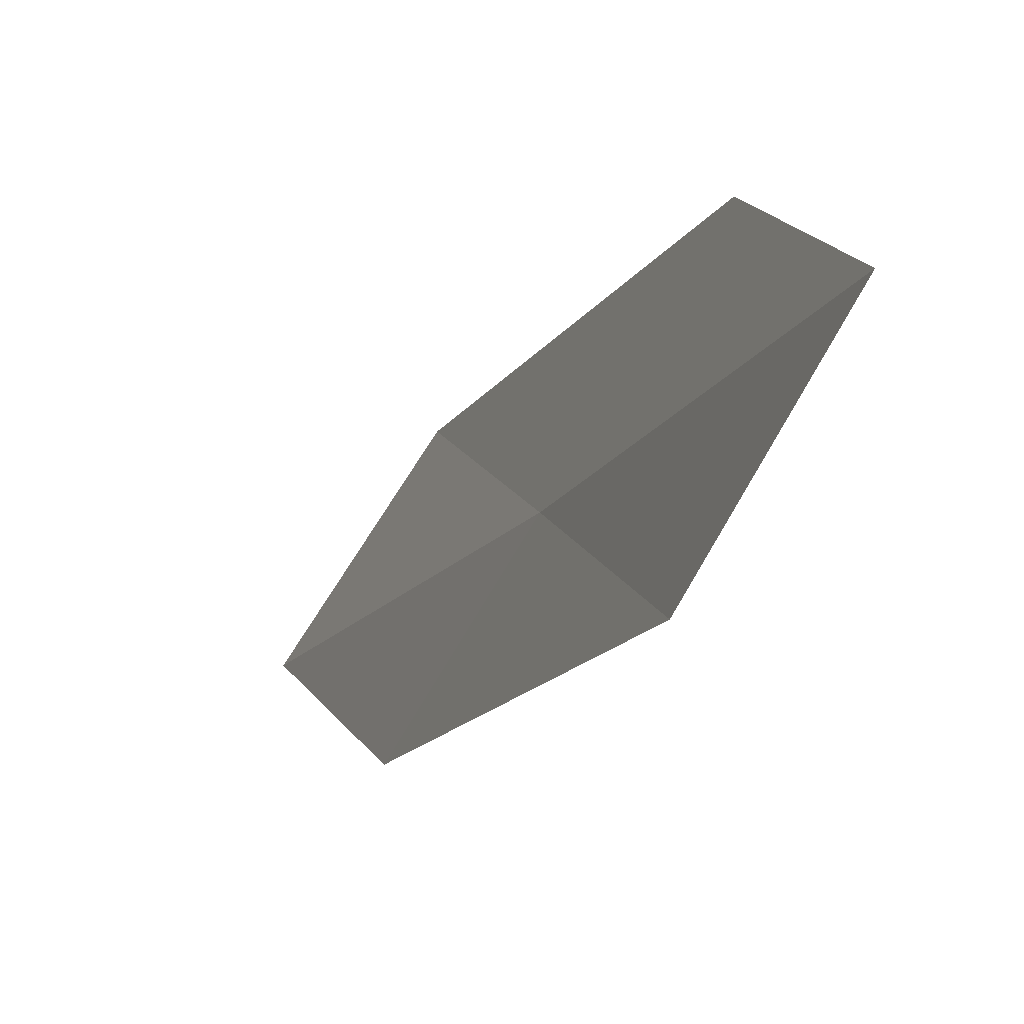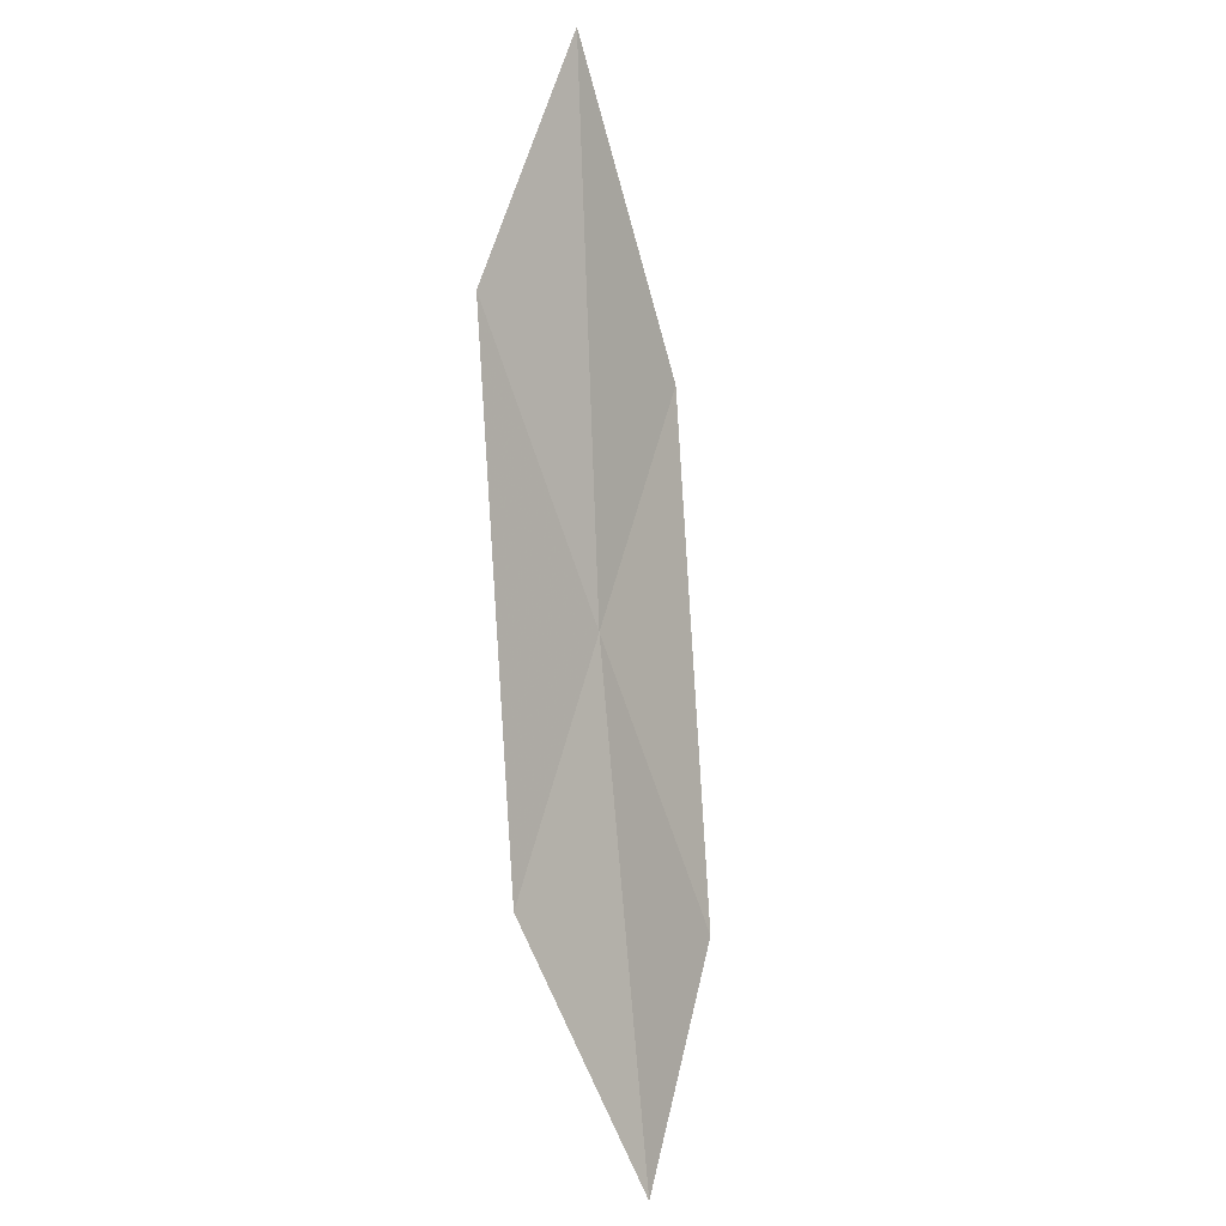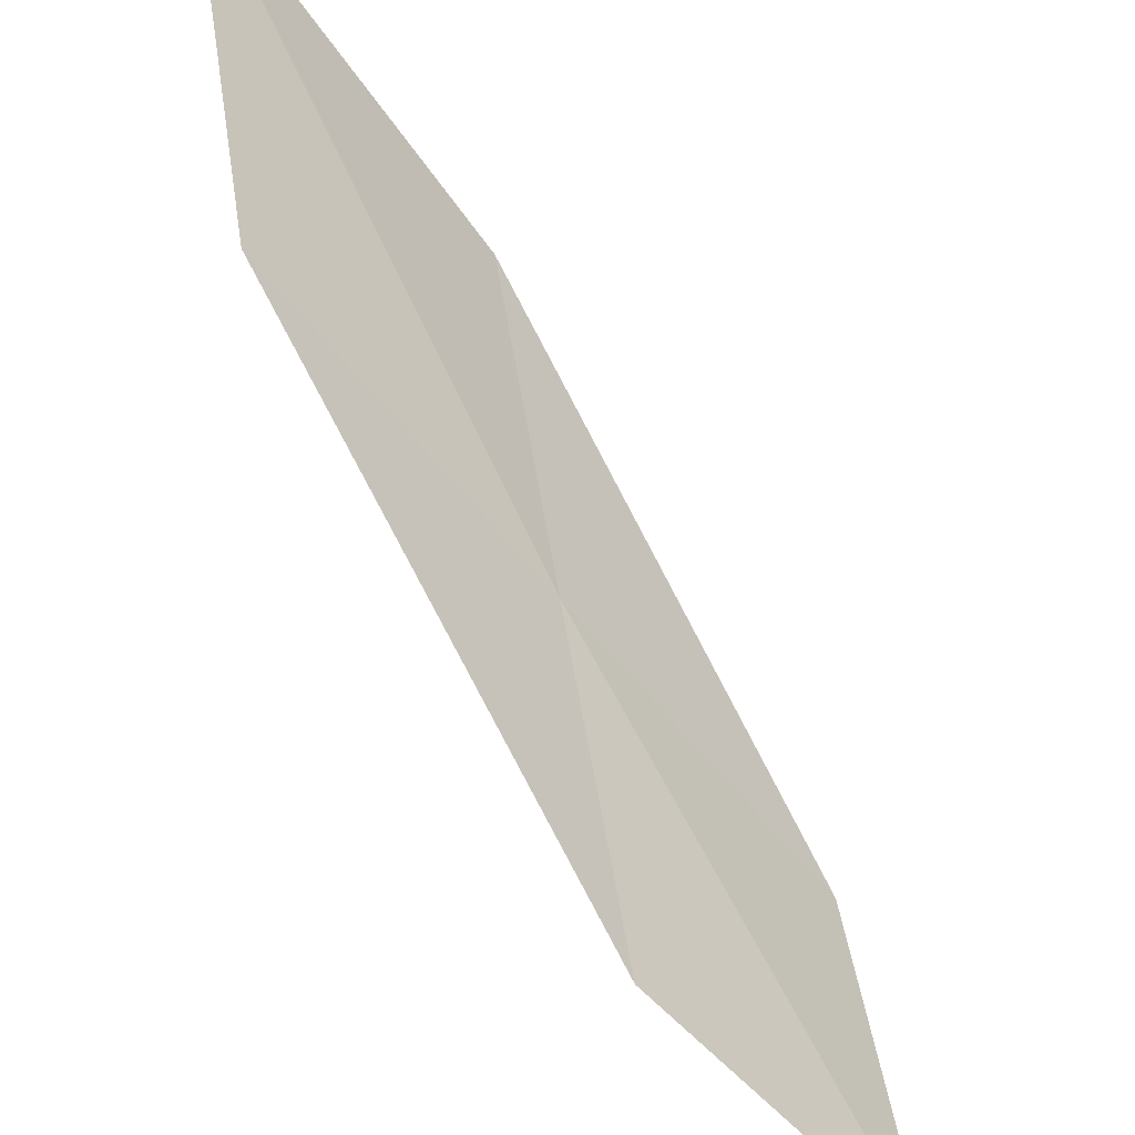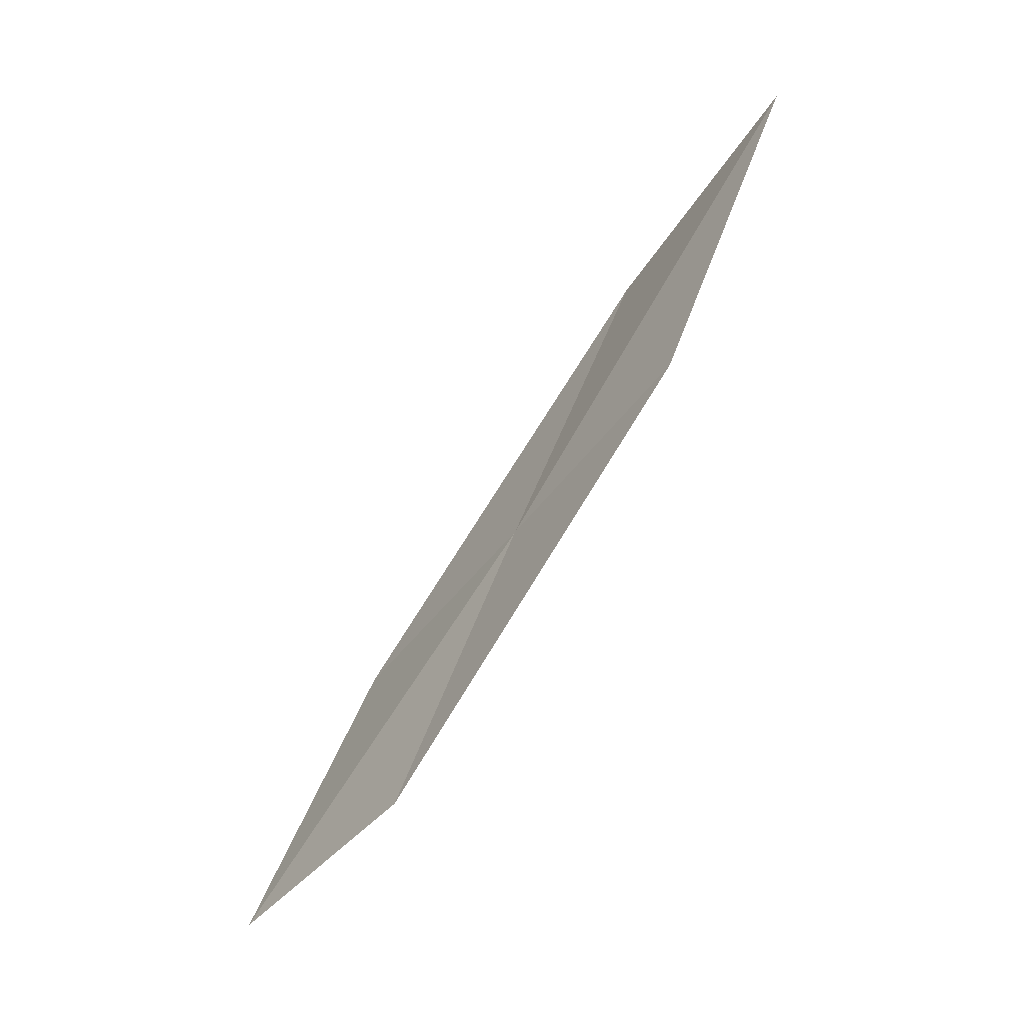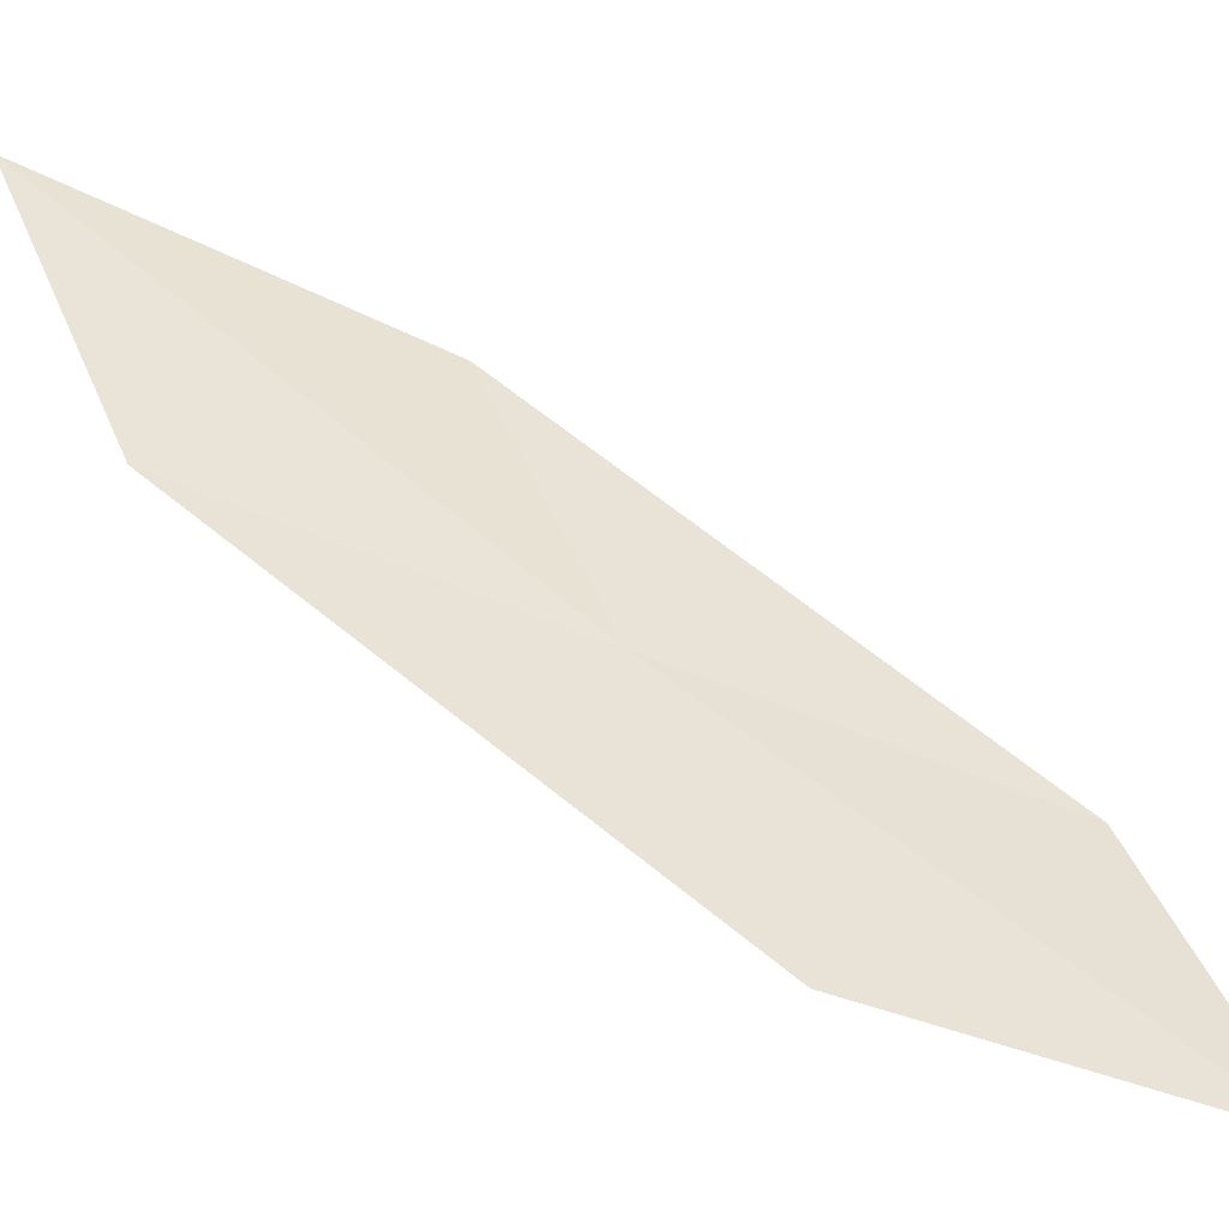
<metadata>
{"format":"obj","ext":"obj","renderer":"f3d","projection":"perspective","resolution":1024,"background":"white","views":[{"elev":-51.5,"azim":133.8,"up":"+Y"},{"elev":35.5,"azim":21.4,"up":"+Z"},{"elev":-49.6,"azim":14.8,"up":"+Y"},{"elev":-15.5,"azim":141.4,"up":"+Z"},{"elev":-56.9,"azim":47.3,"up":"+Y"}]}
</metadata>
<code>
v -22.53 18.4 14.05
v -23.11 18.6 15.39
v -23.13 19.67 16.05
v -22.59 19.45 14.63
v -21.96 18.24 12.72
v -22.46 17.33 13.47
v -21.84 17.2 12.22
f 1 3 2
f 1 4 3
f 1 5 4
f 1 6 7
f 1 7 5
f 1 2 6

</code>
